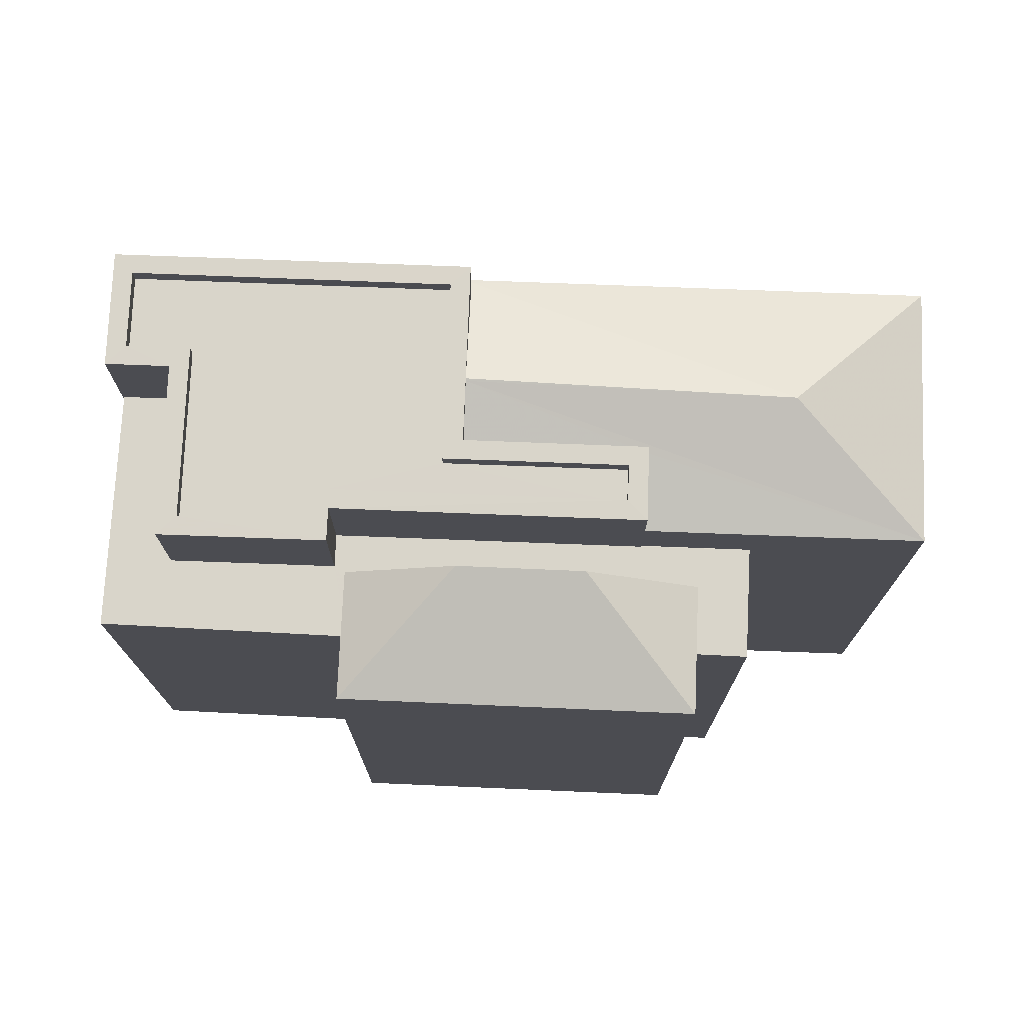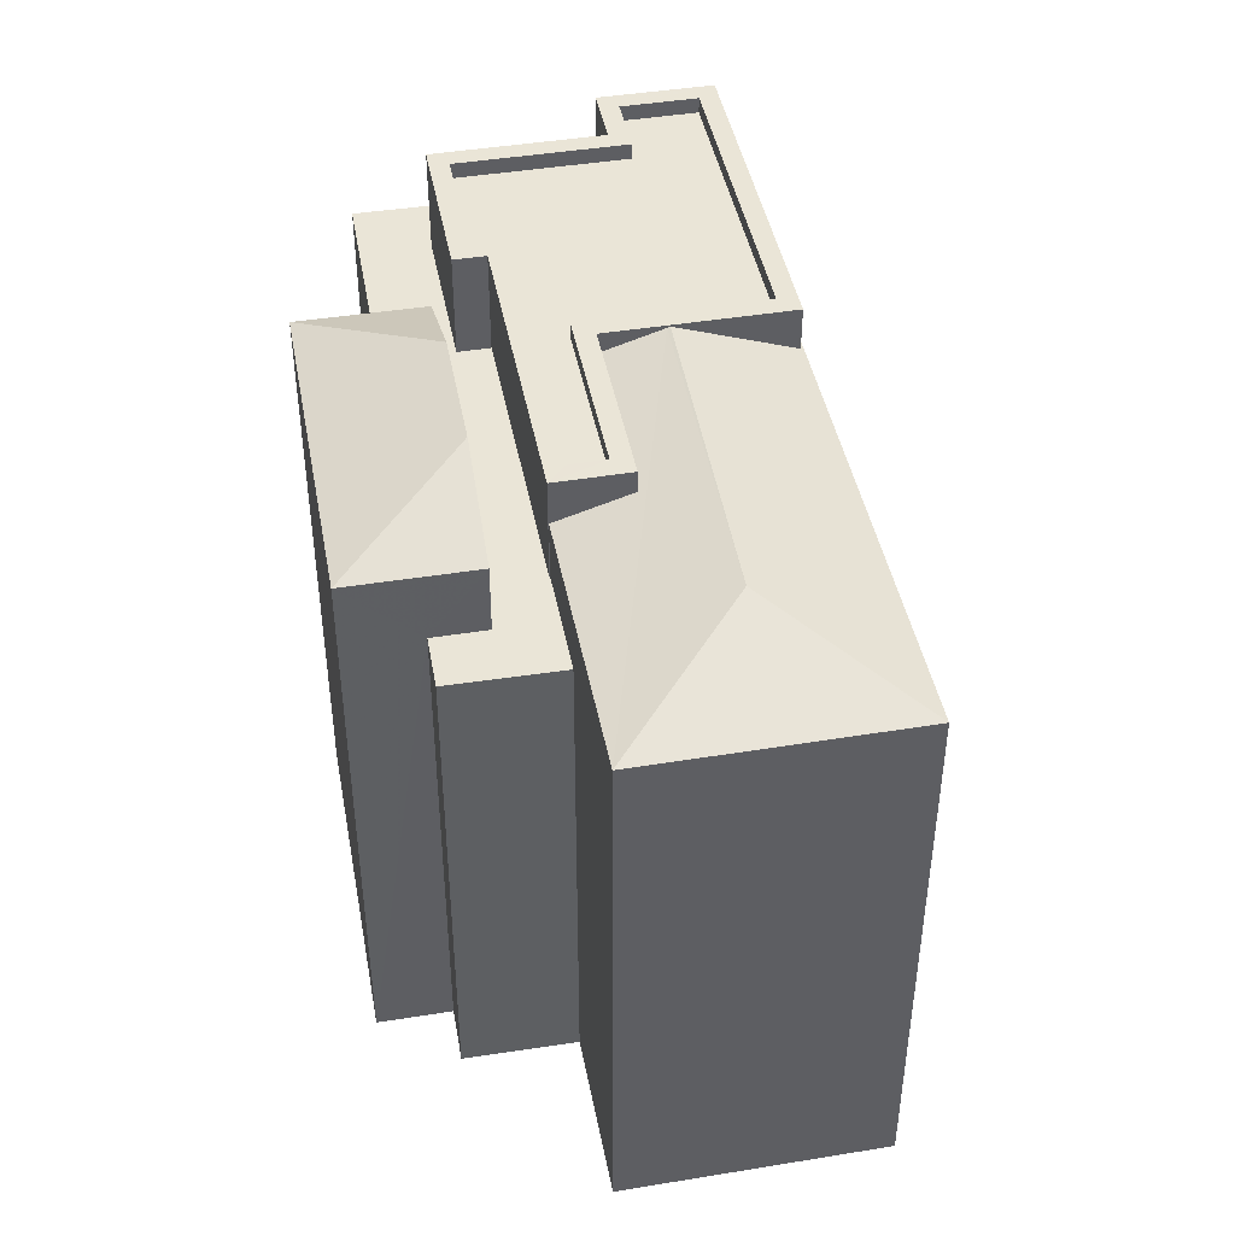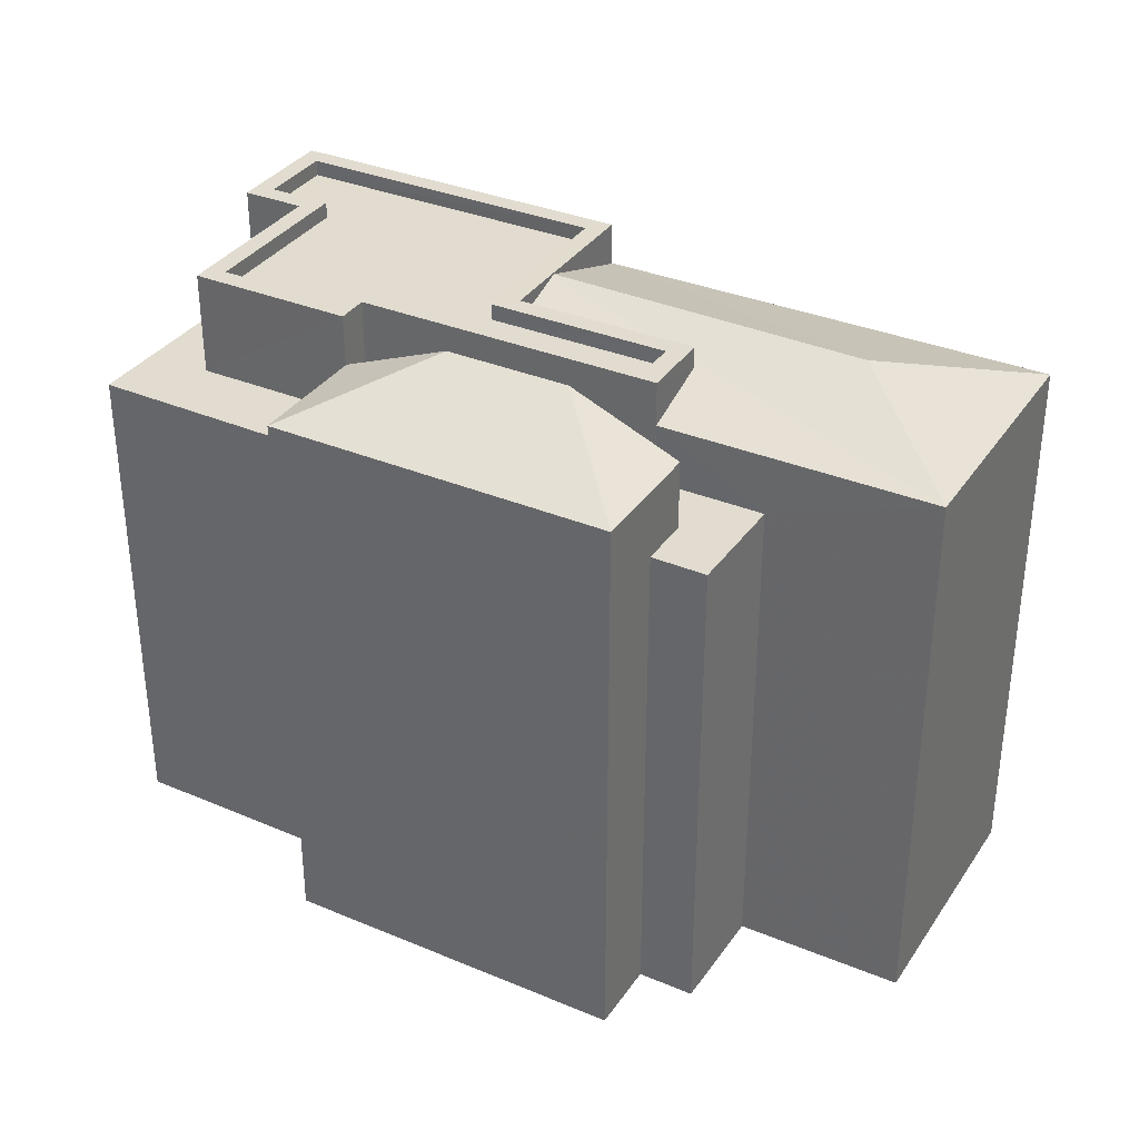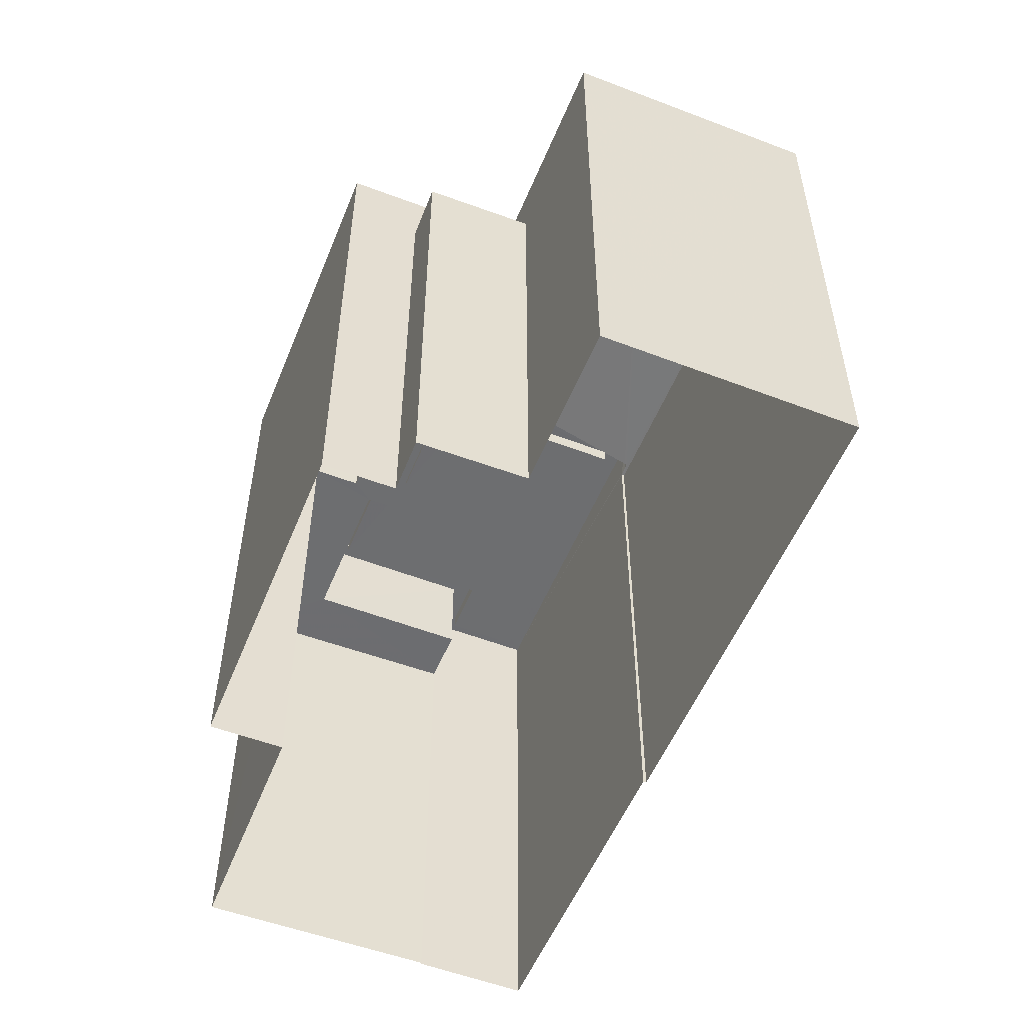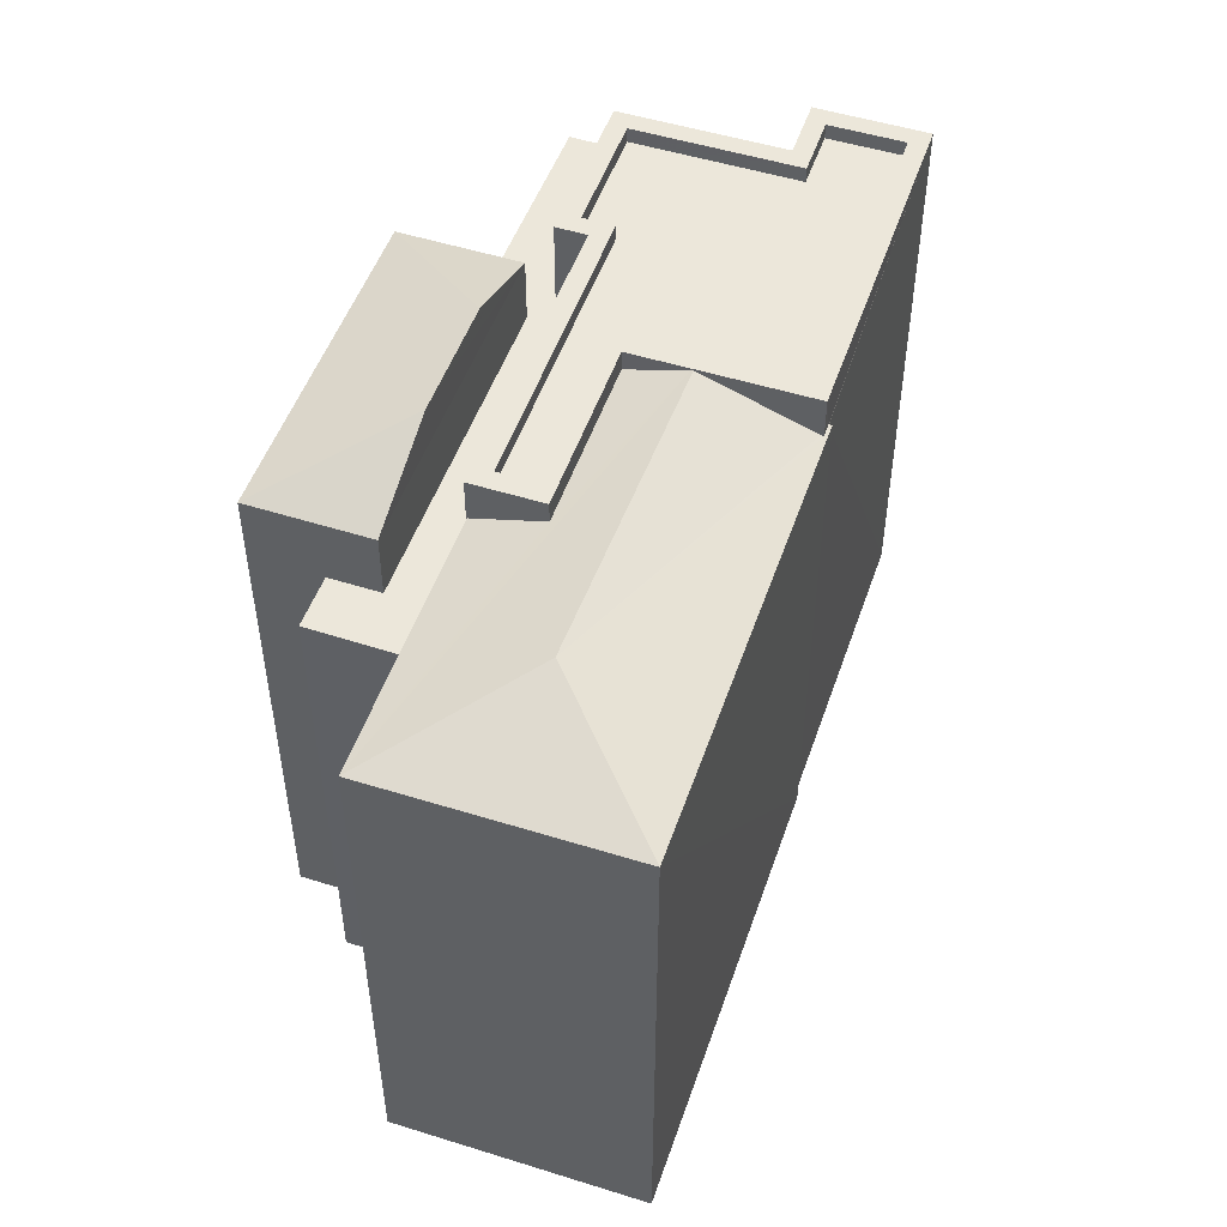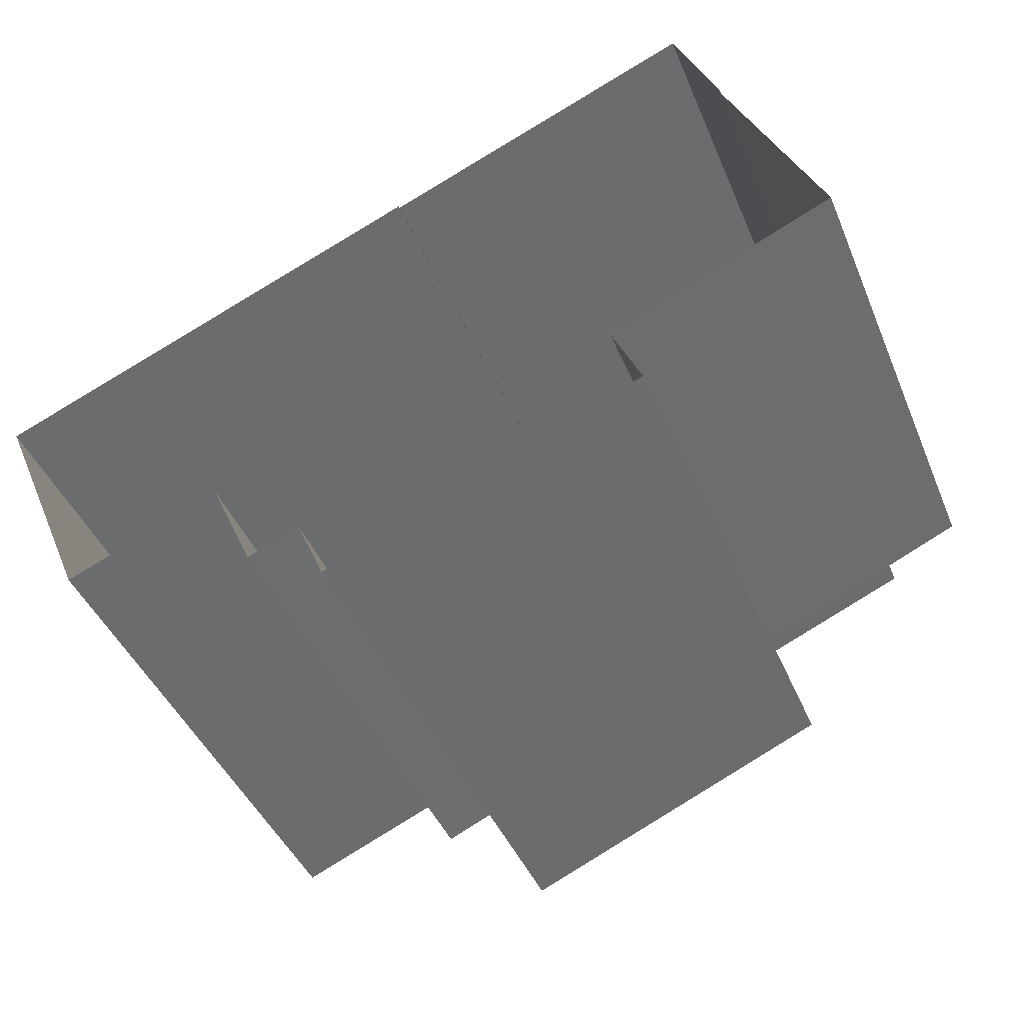
<metadata>
{"format":"obj","ext":"obj","renderer":"f3d","projection":"perspective","resolution":1024,"background":"white","views":[{"elev":74.7,"azim":-20.9,"up":"+Z"},{"elev":44.2,"azim":56.1,"up":"+Z"},{"elev":34.4,"azim":6.0,"up":"+Z"},{"elev":-54.2,"azim":44.8,"up":"+Z"},{"elev":51.0,"azim":85.7,"up":"+Z"},{"elev":-43.3,"azim":-158.3,"up":"+Y"}]}
</metadata>
<code>
v -9708 -3.667e+04 27.15
v -9712 -3.667e+04 27.15
v -9707 -3.667e+04 27.15
v -9703 -3.667e+04 27.15
v -9706 -3.667e+04 27.15
v -9702 -3.667e+04 27.15
v -9706 -3.667e+04 27.15
v -9708 -3.667e+04 27.15
v -9708 -3.667e+04 27.15
v -9712 -3.667e+04 27.15
v -9715 -3.667e+04 27.16
v -9714 -3.667e+04 27.16
v -9714 -3.667e+04 27.16
v -9713 -3.666e+04 27.16
v -9707 -3.667e+04 34.8
v -9706 -3.667e+04 34.8
v -9707 -3.667e+04 34.8
v -9707 -3.667e+04 34.8
v -9706 -3.667e+04 34.8
v -9713 -3.667e+04 34.81
v -9714 -3.667e+04 34.81
v -9714 -3.667e+04 34.81
v -9707 -3.667e+04 34.8
v -9715 -3.667e+04 34.81
v -9712 -3.667e+04 34.81
v -9712 -3.667e+04 34.81
v -9712 -3.667e+04 34.81
v -9712 -3.667e+04 34.81
v -9708 -3.667e+04 36.55
v -9710 -3.667e+04 36.55
v -9708 -3.667e+04 35.86
v -9712 -3.667e+04 35.86
v -9707 -3.667e+04 35.86
v -9712 -3.667e+04 35.86
v -9709 -3.667e+04 36.08
v -9707 -3.667e+04 36.08
v -9709 -3.667e+04 36.37
v -9703 -3.667e+04 35.72
v -9707 -3.667e+04 35.72
v -9704 -3.667e+04 36.38
v -9709 -3.667e+04 36.39
v -9708 -3.667e+04 35.76
v -9702 -3.667e+04 35.72
v -9708 -3.667e+04 35.74
v -9708 -3.667e+04 35.73
v -9708 -3.667e+04 35.74
v -9708 -3.667e+04 35.74
v -9708 -3.667e+04 35.73
v -9713 -3.667e+04 36.42
v -9714 -3.667e+04 36.42
v -9714 -3.667e+04 36.42
v -9713 -3.667e+04 36.42
v -9707 -3.667e+04 36.16
v -9710 -3.667e+04 36.16
v -9707 -3.667e+04 36.16
v -9714 -3.667e+04 36.17
v -9712 -3.667e+04 36.16
v -9712 -3.667e+04 36.16
v -9709 -3.667e+04 36.16
v -9713 -3.666e+04 36.17
v -9713 -3.667e+04 36.17
v -9714 -3.667e+04 36.17
v -9714 -3.667e+04 36.42
v -9714 -3.667e+04 36.42
v -9712 -3.667e+04 36.41
v -9713 -3.666e+04 36.42
v -9708 -3.667e+04 36.41
v -9713 -3.666e+04 36.42
v -9707 -3.667e+04 36.41
v -9707 -3.667e+04 36.41
v -9707 -3.667e+04 36.41
v -9712 -3.667e+04 36.41
v -9712 -3.667e+04 36.41
v -9707 -3.667e+04 36.41
v -9709 -3.667e+04 36.41
v -9709 -3.667e+04 36.41
v -9710 -3.667e+04 36.41
v -9712 -3.667e+04 36.41
f 1 2 3
f 4 5 6
f 5 7 3
f 8 9 6
f 10 11 12
f 2 10 3
f 13 14 12
f 8 12 14
f 8 6 5
f 3 8 5
f 10 12 8
f 3 10 8
f 15 16 17
f 16 18 19
f 20 21 22
f 19 18 23
f 22 21 24
f 15 25 26
f 27 22 24
f 27 28 22
f 26 25 28
f 26 28 27
f 18 15 26
f 18 16 15
f 29 30 31
f 31 30 32
f 29 31 33
f 30 34 32
f 35 36 37
f 36 38 37
f 39 38 36
f 37 38 40
f 41 37 40
f 40 42 41
f 40 43 44
f 44 45 46
f 45 44 43
f 40 44 42
f 47 46 45
f 40 38 43
f 47 45 48
f 49 50 51
f 49 52 50
f 53 54 55
f 56 57 58
f 58 55 54
f 58 54 59
f 60 61 59
f 62 61 60
f 56 58 61
f 61 58 59
f 63 64 65
f 49 64 63
f 50 66 51
f 67 66 68
f 69 70 71
f 72 73 65
f 72 69 74
f 52 49 63
f 68 66 50
f 75 71 70
f 67 76 75
f 76 67 68
f 76 77 75
f 73 63 65
f 78 73 72
f 78 72 74
f 69 71 74
f 75 77 71
f 16 19 7
f 5 16 7
f 27 24 11
f 10 27 11
f 3 7 19
f 23 3 19
f 11 24 21
f 12 11 21
f 18 33 23
f 3 23 1
f 1 23 31
f 23 33 31
f 30 29 34
f 34 29 33
f 31 2 1
f 31 32 2
f 34 27 32
f 32 27 2
f 34 26 27
f 2 27 10
f 26 34 33
f 18 26 33
f 39 16 38
f 38 16 4
f 39 17 16
f 4 16 5
f 48 45 9
f 8 48 9
f 43 6 9
f 45 43 9
f 43 4 6
f 43 38 4
f 20 49 21
f 12 21 13
f 13 21 51
f 21 49 51
f 13 66 14
f 13 51 66
f 14 48 8
f 44 46 67
f 66 48 14
f 47 66 67
f 46 47 67
f 47 48 66
f 35 75 70
f 36 35 70
f 39 36 69
f 17 39 15
f 36 70 69
f 15 39 69
f 69 25 15
f 69 72 25
f 28 72 65
f 28 25 72
f 22 65 64
f 22 28 65
f 22 64 49
f 20 22 49
f 44 67 42
f 37 75 35
f 67 75 41
f 41 75 37
f 42 67 41
f 77 76 59
f 54 77 59
f 71 77 54
f 53 71 54
f 71 53 55
f 74 71 55
f 58 78 74
f 55 58 74
f 78 58 57
f 73 78 57
f 73 57 56
f 63 73 56
f 52 63 56
f 61 52 56
f 52 61 62
f 50 52 62
f 68 62 60
f 68 50 62
f 76 60 59
f 76 68 60

</code>
